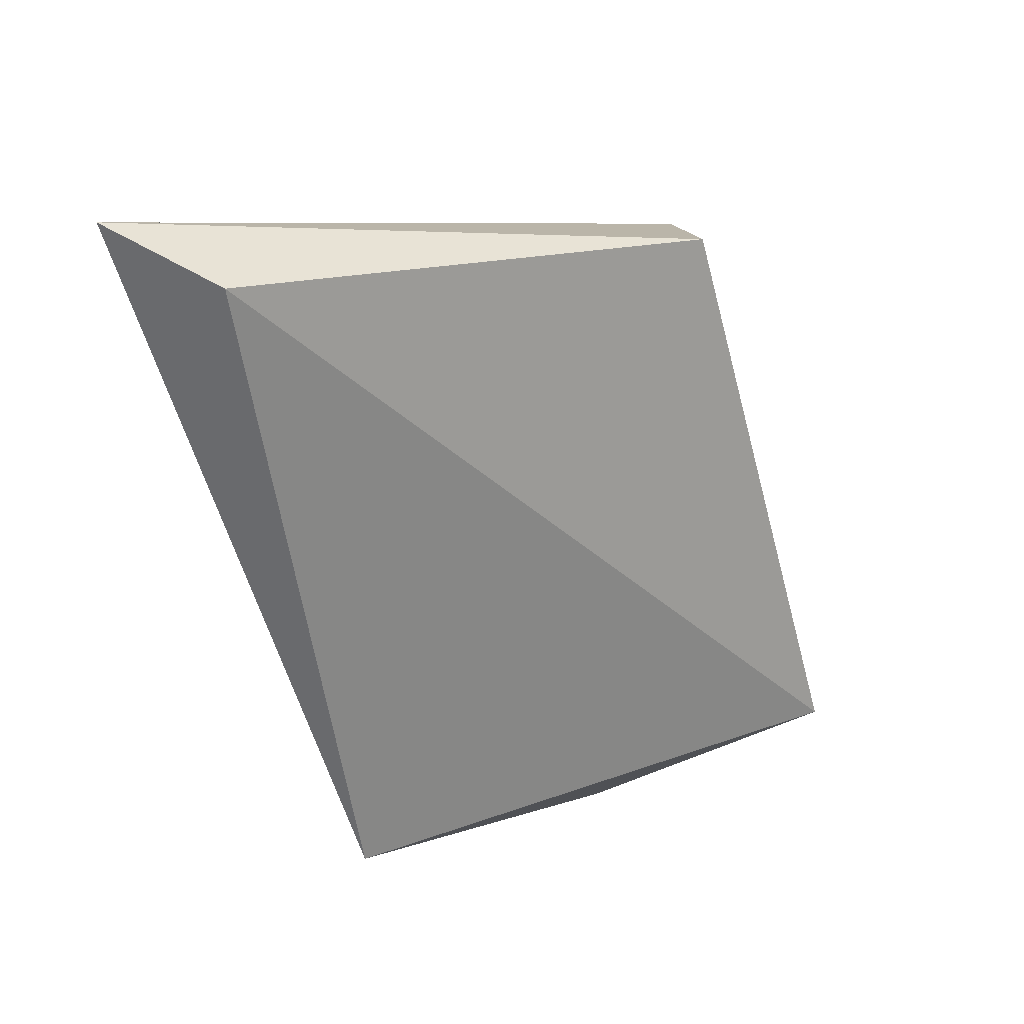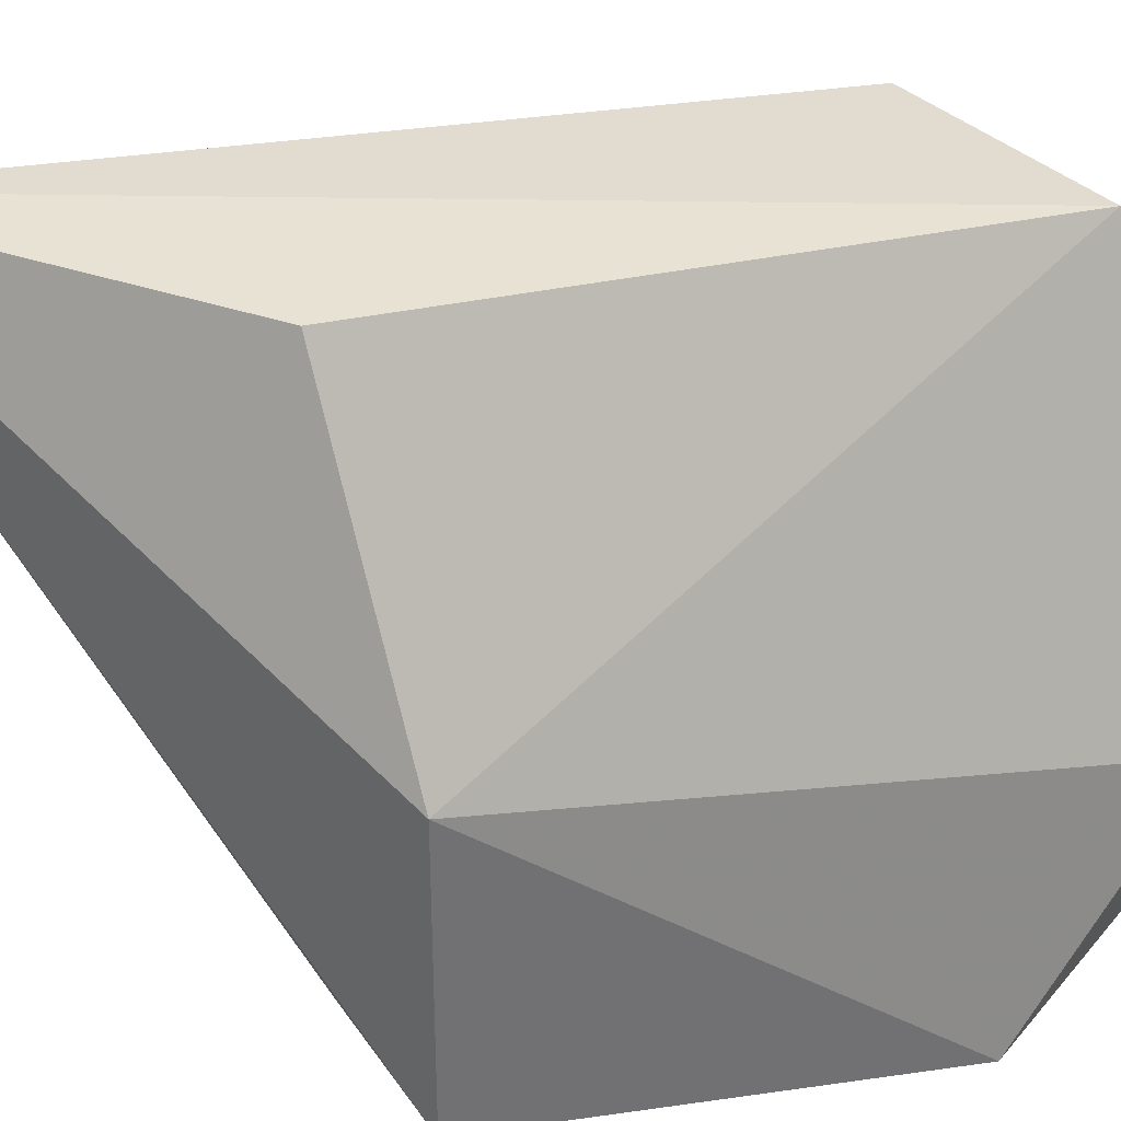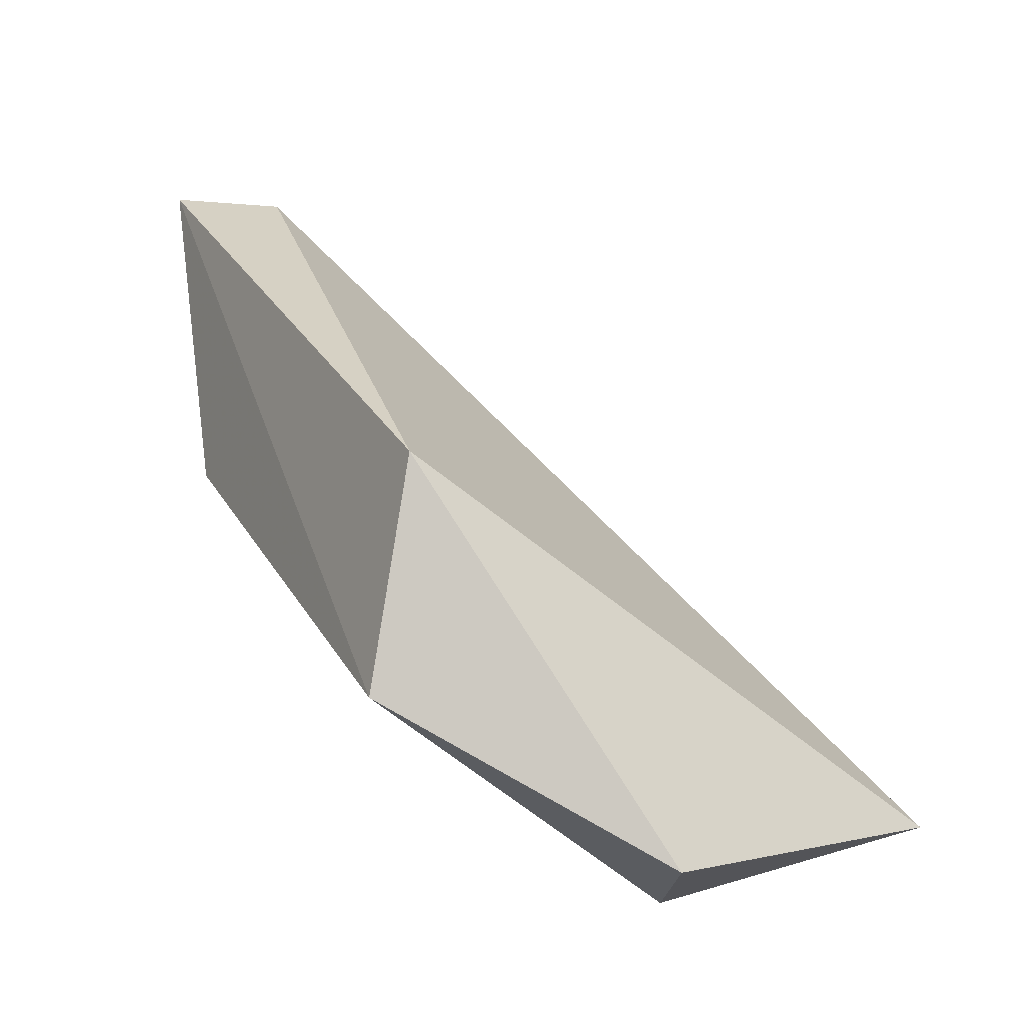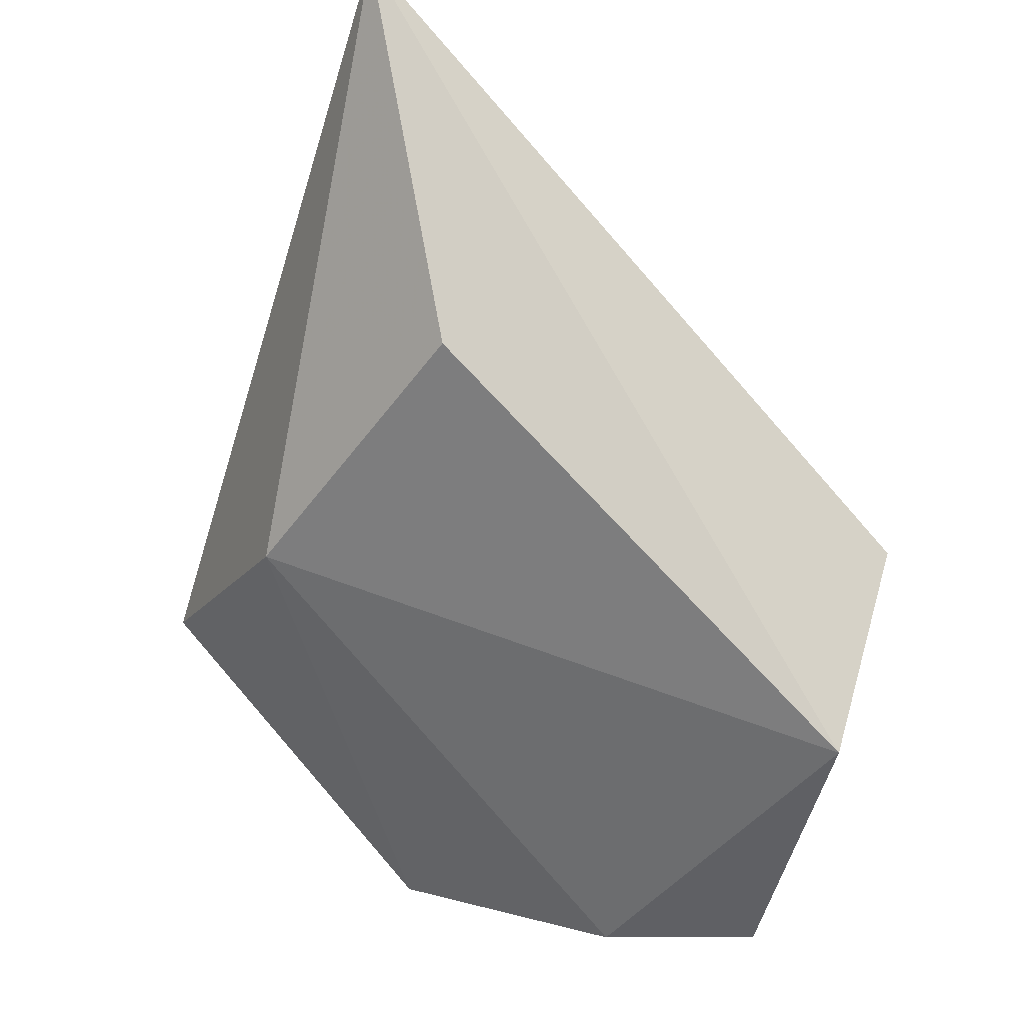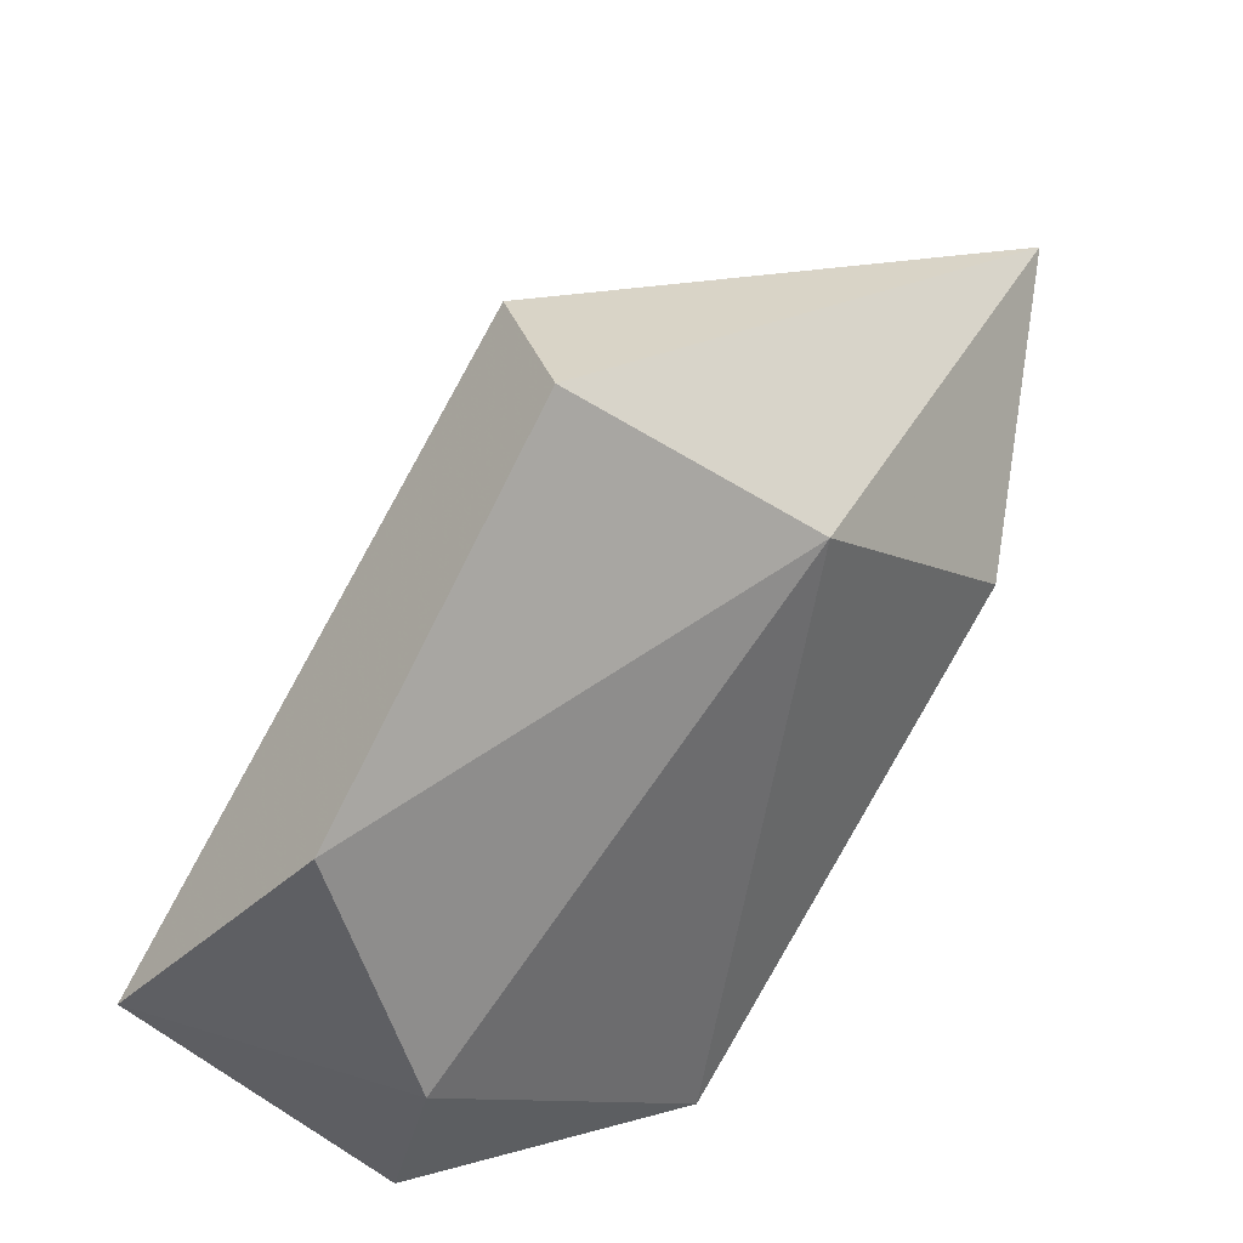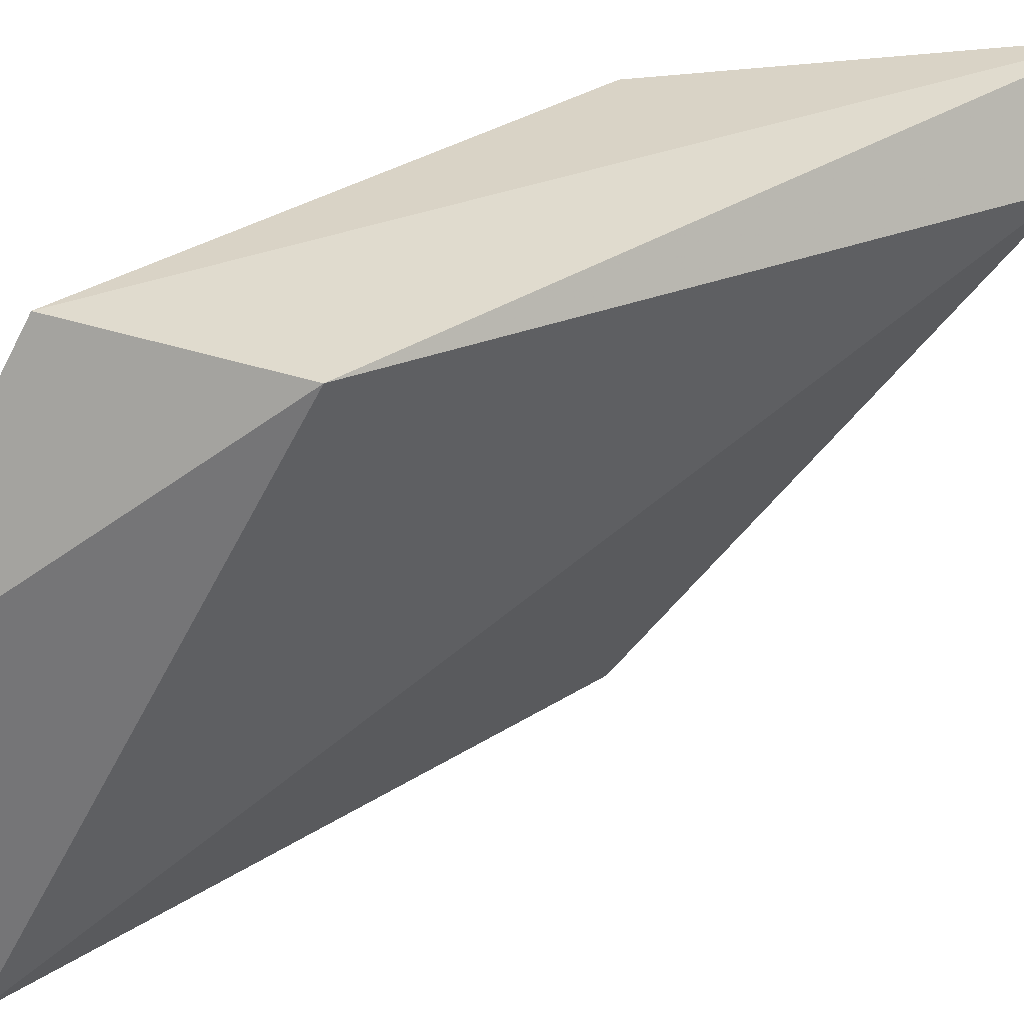
<metadata>
{"format":"obj","ext":"obj","renderer":"f3d","projection":"perspective","resolution":1024,"background":"white","views":[{"elev":78.5,"azim":70.3,"up":"+Y"},{"elev":35.1,"azim":-55.9,"up":"+Z"},{"elev":-20.1,"azim":60.1,"up":"+Y"},{"elev":-18.2,"azim":-25.5,"up":"+Y"},{"elev":-38.1,"azim":-129.7,"up":"+Y"},{"elev":32.3,"azim":97.4,"up":"+Z"}]}
</metadata>
<code>
v -0.01246 -0.02065 0.0776
v -0.02178 -0.02065 0.06828
v -0.02178 -0.02065 0.07294
v -0.02207 -0.01205 0.07789
v -0.01246 -0.02531 0.06828
v -0.01362 -0.02414 0.0776
v -0.01479 -0.02647 0.07178
v -0.02061 -0.01249 0.07643
v -0.02061 -0.01832 0.06828
v -0.02061 -0.01832 0.0776
v -0.01712 -0.02531 0.06828
v -0.01246 -0.02647 0.07294
f 6 7 12
f 2 3 4
f 1 4 6
f 6 3 7
f 4 1 8
f 1 5 8
f 8 5 9
f 2 4 9
f 5 2 9
f 4 8 9
f 4 3 10
f 3 6 10
f 6 4 10
f 3 2 11
f 2 5 11
f 5 7 11
f 7 3 11
f 5 1 12
f 1 6 12
f 7 5 12

</code>
